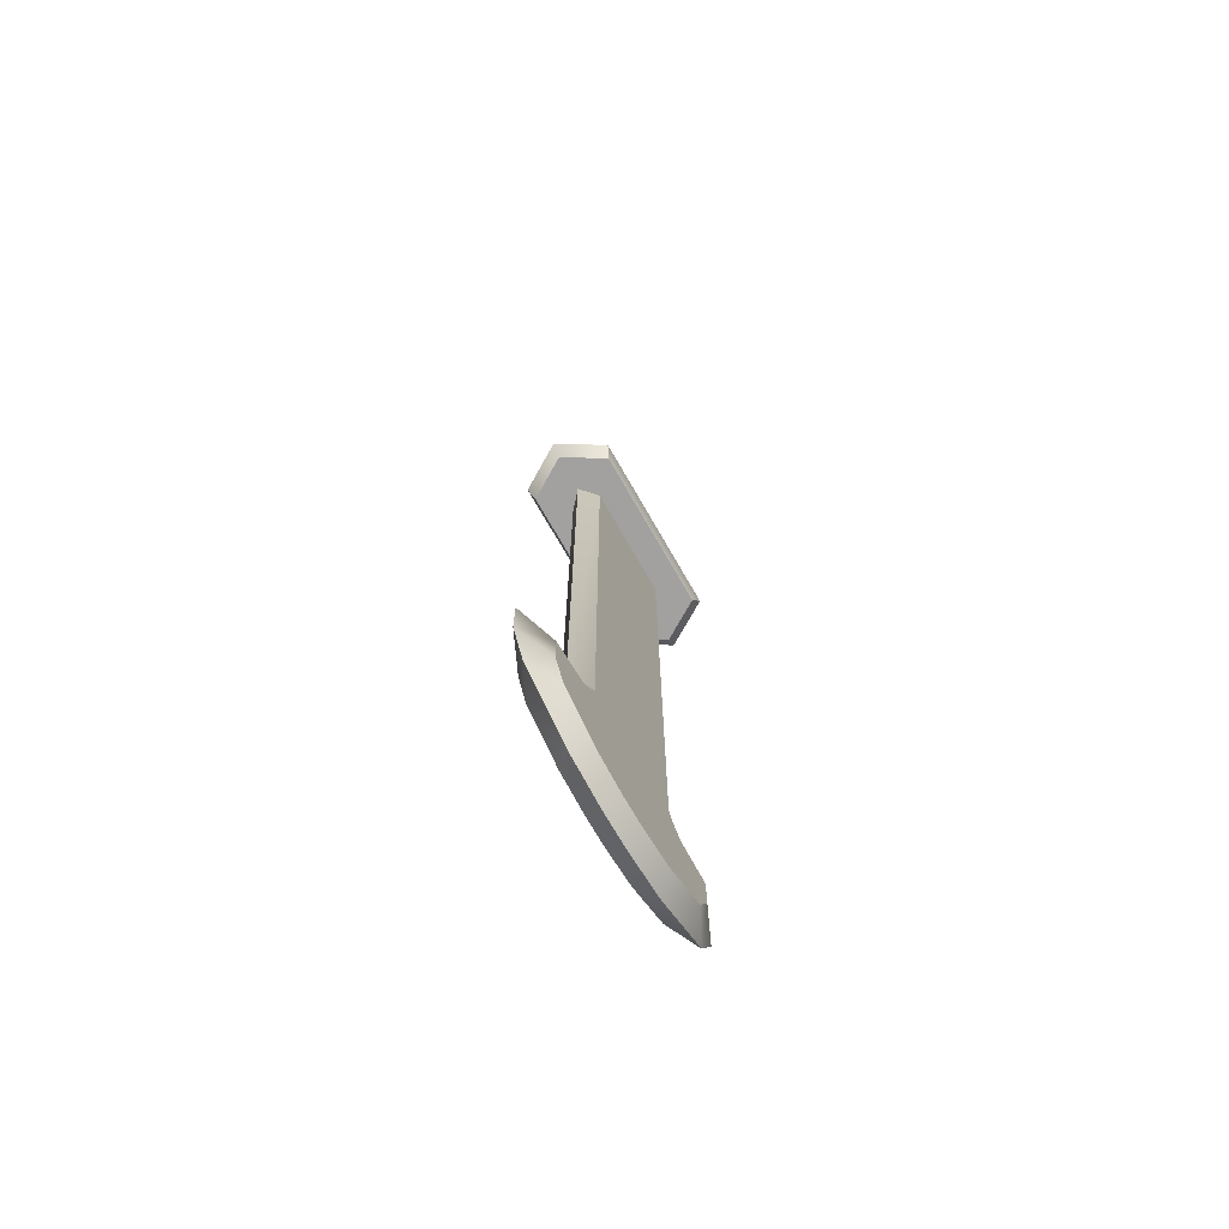
<metadata>
{"format":"obj","ext":"obj","renderer":"f3d","projection":"perspective","resolution":1024,"background":"white","views":[{"elev":-72.2,"azim":120.5,"up":"+Y"}]}
</metadata>
<code>
g mdlProvidenceStatue_Sword
v 0.02568 0.1086 -0.00167
v 0.02568 0.154 -0.00167
v 0.02477 0.154 -0.008082
v 0.02477 0.1086 -0.008082
v 0.02223 0.154 -0.01404
v 0.02223 0.1086 -0.01404
v 0.01823 0.154 -0.01914
v 0.01823 0.1086 -0.01914
v 0.01305 0.154 -0.02303
v 0.01305 0.1086 -0.02303
v 0.007046 0.154 -0.02544
v 0.007046 0.1086 -0.02544
v 0.0006173 0.154 -0.02622
v 0.000617 0.1086 -0.02622
v -0.005795 0.154 -0.02531
v -0.005795 0.1086 -0.02531
v -0.01175 0.1086 -0.02277
v -0.01175 0.154 -0.02277
v -0.01685 0.1086 -0.01878
v -0.01685 0.154 -0.01878
v -0.02074 0.154 -0.0136
v -0.02074 0.1086 -0.0136
v -0.02316 0.1086 -0.007589
v -0.02316 0.154 -0.007589
v -0.02393 0.154 -0.00116
v -0.02393 0.1086 -0.00116
v -0.02393 0.1086 -0.00116
v -0.02393 0.154 -0.00116
v -0.02302 0.154 0.005252
v -0.02302 0.1086 0.005252
v -0.02048 0.154 0.01121
v -0.02048 0.1086 0.01121
v -0.01649 0.1086 0.01631
v -0.01649 0.154 0.01631
v -0.01131 0.154 0.0202
v -0.01131 0.1086 0.0202
v -0.005302 0.1086 0.02261
v -0.005302 0.154 0.02261
v 0.001127 0.154 0.02339
v 0.001127 0.1086 0.02339
v 0.007539 0.154 0.02248
v 0.007539 0.1086 0.02248
v 0.0135 0.154 0.01994
v 0.0135 0.1086 0.01994
v 0.01859 0.154 0.01595
v 0.01859 0.1086 0.01595
v 0.02248 0.154 0.01077
v 0.02248 0.1086 0.01077
v 0.0249 0.154 0.004759
v 0.0249 0.1086 0.004759
v 0.02568 0.154 -0.00167
v 0.02568 0.1086 -0.00167
v 0.02477 0.154 -0.008082
v 0.02568 0.154 -0.00167
v 0.0307 0.1629 -0.001722
v 0.0296 0.1629 -0.009431
v 0.02655 0.1629 -0.01659
v 0.02223 0.154 -0.01404
v 0.01823 0.154 -0.01914
v 0.02175 0.1629 -0.02272
v 0.01552 0.1629 -0.0274
v 0.01305 0.154 -0.02303
v 0.008296 0.1629 -0.0303
v 0.007046 0.154 -0.02544
v 0.000566 0.1629 -0.03124
v 0.0006173 0.154 -0.02622
v -0.007144 0.1629 -0.03015
v -0.005795 0.154 -0.02531
v -0.01175 0.154 -0.02277
v -0.01431 0.1629 -0.02709
v -0.02043 0.1629 -0.02229
v -0.01685 0.154 -0.01878
v -0.02074 0.154 -0.0136
v -0.02511 0.1629 -0.01606
v -0.02802 0.1629 -0.008839
v -0.02316 0.154 -0.007589
v -0.02393 0.154 -0.00116
v -0.02895 0.1629 -0.001109
v -0.02393 0.509 -0.00116
v -0.02895 0.5001 -0.001109
v -0.02802 0.5001 -0.008839
v -0.02316 0.509 -0.007589
v -0.02074 0.509 -0.0136
v -0.02511 0.5001 -0.01606
v -0.02043 0.5001 -0.02229
v -0.01685 0.509 -0.01878
v -0.01175 0.509 -0.02277
v -0.01431 0.5001 -0.02709
v -0.005795 0.509 -0.02531
v -0.007144 0.5001 -0.03015
v 0.0006173 0.509 -0.02622
v 0.0005655 0.5001 -0.03124
v 0.008296 0.5001 -0.03031
v 0.007046 0.509 -0.02544
v 0.01305 0.509 -0.02303
v 0.01552 0.5001 -0.0274
v 0.02175 0.5001 -0.02272
v 0.01823 0.509 -0.01914
v 0.02223 0.509 -0.01404
v 0.02655 0.5001 -0.01659
v 0.0296 0.5001 -0.009431
v 0.02477 0.509 -0.008082
v 0.0307 0.5001 -0.001722
v 0.02568 0.509 -0.00167
v 0.0296 0.1629 -0.009431
v 0.0307 0.1629 -0.001722
v 0.0307 0.5001 -0.001722
v 0.0296 0.5001 -0.009431
v 0.02655 0.5001 -0.01659
v 0.02655 0.1629 -0.01659
v 0.02175 0.1629 -0.02272
v 0.02175 0.5001 -0.02272
v 0.01552 0.1629 -0.0274
v 0.01552 0.5001 -0.0274
v 0.008296 0.1629 -0.0303
v 0.008296 0.5001 -0.03031
v 0.000566 0.1629 -0.03124
v 0.0005655 0.5001 -0.03124
v -0.007144 0.1629 -0.03015
v -0.007144 0.5001 -0.03015
v -0.01431 0.5001 -0.02709
v -0.01431 0.1629 -0.02709
v -0.02043 0.1629 -0.02229
v -0.02043 0.5001 -0.02229
v -0.02511 0.5001 -0.01606
v -0.02511 0.1629 -0.01606
v -0.02802 0.1629 -0.008839
v -0.02802 0.5001 -0.008839
v -0.02895 0.5001 -0.001109
v -0.02895 0.1629 -0.001109
v -0.02786 0.1629 0.006601
v -0.02895 0.1629 -0.001109
v -0.02895 0.5001 -0.001109
v -0.02786 0.5001 0.006601
v -0.02481 0.1629 0.01376
v -0.0248 0.5001 0.01376
v -0.02 0.1629 0.01989
v -0.02 0.5001 0.01989
v -0.01378 0.5001 0.02457
v -0.01378 0.1629 0.02457
v -0.006551 0.1629 0.02747
v -0.006551 0.5001 0.02747
v 0.001179 0.5001 0.02841
v 0.001179 0.1629 0.02841
v 0.008888 0.1629 0.02732
v 0.008888 0.5001 0.02732
v 0.01605 0.1629 0.02426
v 0.01605 0.5001 0.02426
v 0.02218 0.1629 0.01946
v 0.02218 0.5001 0.01946
v 0.02686 0.1629 0.01323
v 0.02686 0.5001 0.01323
v 0.02976 0.1629 0.006008
v 0.02976 0.5001 0.006008
v 0.0307 0.1629 -0.001722
v 0.0307 0.5001 -0.001722
v 0.0249 0.509 0.004759
v 0.02568 0.509 -0.00167
v 0.0307 0.5001 -0.001722
v 0.02976 0.5001 0.006008
v 0.02248 0.509 0.01077
v 0.02686 0.5001 0.01323
v 0.02218 0.5001 0.01946
v 0.01859 0.509 0.01595
v 0.0135 0.509 0.01994
v 0.01605 0.5001 0.02426
v 0.007539 0.509 0.02248
v 0.008888 0.5001 0.02732
v 0.001179 0.5001 0.02841
v 0.001127 0.509 0.02339
v -0.006551 0.5001 0.02747
v -0.005302 0.509 0.02261
v -0.01378 0.5001 0.02457
v -0.01131 0.509 0.0202
v -0.02 0.5001 0.01989
v -0.01649 0.509 0.01631
v -0.02048 0.509 0.01121
v -0.0248 0.5001 0.01376
v -0.02786 0.5001 0.006601
v -0.02302 0.509 0.005251
v -0.02393 0.509 -0.00116
v -0.02895 0.5001 -0.001109
v -0.02302 0.154 0.005252
v -0.02393 0.154 -0.00116
v -0.02895 0.1629 -0.001109
v -0.02786 0.1629 0.006601
v -0.02481 0.1629 0.01376
v -0.02048 0.154 0.01121
v -0.02 0.1629 0.01989
v -0.01649 0.154 0.01631
v -0.01131 0.154 0.0202
v -0.01378 0.1629 0.02457
v -0.006551 0.1629 0.02747
v -0.005302 0.154 0.02261
v 0.001179 0.1629 0.02841
v 0.001127 0.154 0.02339
v 0.008888 0.1629 0.02732
v 0.007539 0.154 0.02248
v 0.01605 0.1629 0.02426
v 0.0135 0.154 0.01994
v 0.02218 0.1629 0.01946
v 0.01859 0.154 0.01595
v 0.02686 0.1629 0.01323
v 0.02248 0.154 0.01077
v 0.02976 0.1629 0.006008
v 0.0249 0.154 0.004759
v 0.0307 0.1629 -0.001722
v 0.02568 0.154 -0.00167
v 0.02568 0.6025 -0.00167
v 0.02249 0.6173 -0.001638
v 0.0217 0.6173 -0.007226
v 0.02477 0.6025 -0.008082
v 0.02568 0.509 -0.00167
v 0.02477 0.509 -0.008082
v 0.02223 0.509 -0.01404
v 0.02223 0.6025 -0.01404
v 0.01949 0.6173 -0.01242
v 0.016 0.6173 -0.01686
v 0.01823 0.6025 -0.01914
v 0.01823 0.509 -0.01914
v 0.01149 0.6173 -0.02025
v 0.01305 0.509 -0.02303
v 0.01305 0.6025 -0.02303
v 0.007046 0.6025 -0.02544
v 0.006253 0.6173 -0.02236
v 0.007046 0.509 -0.02544
v 0.0006502 0.6173 -0.02304
v 0.0006173 0.509 -0.02622
v 0.0006175 0.6025 -0.02622
v -0.004938 0.6173 -0.02224
v -0.005795 0.6025 -0.02531
v -0.005795 0.509 -0.02531
v -0.01013 0.6173 -0.02003
v -0.01175 0.509 -0.02277
v -0.01175 0.6025 -0.02277
v -0.01457 0.6173 -0.01655
v -0.01685 0.6025 -0.01878
v -0.01685 0.509 -0.01878
v -0.02074 0.509 -0.0136
v -0.02074 0.6025 -0.0136
v -0.01796 0.6173 -0.01203
v -0.02007 0.6173 -0.006797
v -0.02316 0.6025 -0.007589
v -0.02316 0.509 -0.007589
v -0.02393 0.509 -0.00116
v -0.02393 0.6025 -0.00116
v -0.02075 0.6173 -0.001193
v -0.1893 0.09136 -0.08723
v -0.2439 0.09136 0.005461
v -0.2205 0.06269 0.00522
v -0.1712 0.06269 -0.07851
v 0.1857 0.09136 0.09317
v 0.2402 0.09136 0.0004831
v 0.2168 0.06269 0.0007237
v 0.1676 0.06269 0.08445
v 0.1857 0.09136 0.09317
v 0.1676 0.06269 0.08445
v -0.1695 0.06269 0.08792
v -0.1874 0.09136 0.09701
v -0.1695 0.12 0.08792
v 0.1676 0.12 0.08445
v 0.109 0.06269 -0.02867
v -0.1133 0.06269 -0.02638
v -0.1133 -1.074 -0.02638
v 0.109 -1.074 -0.02867
v -0.002146 -1.217 -0.02753
v -0.1288 -1.1 -0.02623
v 0.1245 -1.1 -0.02883
v -0.1478 -1.118 -0.02603
v 0.1435 -1.118 -0.02903
v -0.1738 -1.122 -0.02576
v 0.1695 -1.122 -0.02929
v -0.2226 -1.128 -0.02526
v 0.2183 -1.128 -0.02979
v -0.2226 -1.197 -0.02526
v 0.2183 -1.197 -0.02979
v -0.1963 -1.249 -0.02553
v 0.192 -1.249 -0.02952
v -0.1034 -1.295 -0.02649
v 0.09913 -1.295 -0.02857
v -0.02904 -1.307 -0.02725
v 0.02475 -1.307 -0.0278
v -0.1127 0.06269 0.03461
v 0.1096 0.06269 0.03233
v 0.1096 -1.074 0.03233
v -0.1127 -1.074 0.03462
v -0.001518 -1.217 0.03347
v 0.1251 -1.1 0.03217
v -0.1281 -1.1 0.03477
v 0.1442 -1.118 0.03197
v -0.1472 -1.118 0.03497
v 0.1701 -1.122 0.03171
v -0.1731 -1.122 0.03524
v 0.2189 -1.128 0.03121
v -0.2219 -1.128 0.03574
v 0.2189 -1.197 0.03121
v -0.2219 -1.197 0.03574
v 0.1927 -1.249 0.03148
v -0.1957 -1.249 0.03547
v 0.09975 -1.295 0.03243
v -0.1028 -1.295 0.03451
v 0.02538 -1.307 0.0332
v -0.02841 -1.307 0.03375
v -0.1133 0.06269 -0.02638
v -0.1468 0.06269 0.004463
v -0.1468 -1.029 0.004464
v -0.1133 -1.074 -0.02638
v -0.167 -1.063 0.004671
v -0.1288 -1.1 -0.02623
v -0.1478 -1.118 -0.02603
v -0.1919 -1.086 0.004927
v -0.1738 -1.122 -0.02576
v -0.2257 -1.092 0.005274
v -0.2226 -1.128 -0.02526
v -0.2894 -1.1 0.005929
v -0.2894 -1.189 0.005929
v -0.2226 -1.197 -0.02526
v -0.2551 -1.257 0.005577
v -0.1963 -1.249 -0.02553
v -0.1339 -1.317 0.004331
v -0.1034 -1.295 -0.02649
v -0.03692 -1.333 0.003333
v -0.02904 -1.307 -0.02725
v 0.03325 -1.333 0.002612
v 0.02475 -1.307 -0.0278
v 0.09913 -1.295 -0.02857
v 0.1303 -1.317 0.001614
v 0.192 -1.249 -0.02952
v 0.2515 -1.257 0.0003677
v 0.2183 -1.197 -0.02979
v 0.2857 -1.189 1.565e-05
v 0.2183 -1.128 -0.02979
v 0.2857 -1.1 1.562e-05
v 0.222 -1.092 0.0006703
v 0.1695 -1.122 -0.02929
v 0.1882 -1.086 0.001018
v 0.1435 -1.118 -0.02903
v 0.1634 -1.063 0.001274
v 0.1245 -1.1 -0.02883
v 0.109 -1.074 -0.02867
v 0.1432 -1.029 0.001481
v 0.109 0.06269 -0.02867
v 0.1432 0.06269 0.001481
v 0.1096 0.06269 0.03233
v 0.1432 0.06269 0.001481
v 0.1432 -1.029 0.001481
v 0.1096 -1.074 0.03233
v 0.1634 -1.063 0.001274
v 0.1251 -1.1 0.03217
v 0.1442 -1.118 0.03197
v 0.1882 -1.086 0.001018
v 0.1701 -1.122 0.03171
v 0.222 -1.092 0.0006703
v 0.2189 -1.128 0.03121
v 0.2857 -1.1 1.562e-05
v 0.2857 -1.189 1.565e-05
v 0.2189 -1.197 0.03121
v 0.2515 -1.257 0.0003677
v 0.1927 -1.249 0.03148
v 0.1303 -1.317 0.001614
v 0.09975 -1.295 0.03243
v 0.03325 -1.333 0.002612
v 0.02538 -1.307 0.0332
v -0.02841 -1.307 0.03375
v -0.03692 -1.333 0.003333
v -0.1028 -1.295 0.03451
v -0.1339 -1.317 0.004331
v -0.1957 -1.249 0.03547
v -0.2551 -1.257 0.005577
v -0.2219 -1.197 0.03574
v -0.2894 -1.189 0.005929
v -0.2219 -1.128 0.03574
v -0.2894 -1.1 0.005929
v -0.2257 -1.092 0.005274
v -0.1731 -1.122 0.03524
v -0.1919 -1.086 0.004927
v -0.1472 -1.118 0.03497
v -0.167 -1.063 0.004671
v -0.1281 -1.1 0.03477
v -0.1127 -1.074 0.03462
v -0.1468 -1.029 0.004464
v -0.1127 0.06269 0.03461
v -0.1468 0.06269 0.004463
v 0.1838 0.09136 -0.09107
v 0.1658 0.06269 -0.08197
v 0.2168 0.06269 0.0007237
v 0.2402 0.09136 0.0004831
v -0.1874 0.09136 0.09701
v -0.1695 0.06269 0.08792
v -0.2205 0.06269 0.00522
v -0.2439 0.09136 0.005461
v 0.2168 0.12 0.0007237
v 0.1676 0.12 0.08445
v -0.1695 0.12 0.08792
v -0.2205 0.12 0.00522
v -0.1712 0.12 -0.07851
v 0.1658 0.12 -0.08197
v -0.2205 0.12 0.00522
v -0.1695 0.12 0.08792
v -0.1874 0.09136 0.09701
v -0.2439 0.09136 0.005461
v 0.2168 0.12 0.0007237
v 0.1658 0.12 -0.08197
v 0.1838 0.09136 -0.09107
v 0.2402 0.09136 0.0004831
v 0.1658 0.12 -0.08197
v -0.1712 0.12 -0.07851
v -0.1893 0.09136 -0.08723
v 0.1838 0.09136 -0.09107
v -0.1712 0.06269 -0.07851
v 0.1658 0.06269 -0.08197
v 0.2168 0.12 0.0007237
v 0.2402 0.09136 0.0004831
v 0.1857 0.09136 0.09317
v 0.1676 0.12 0.08445
v -0.2205 0.12 0.00522
v -0.2439 0.09136 0.005461
v -0.1893 0.09136 -0.08723
v -0.1712 0.12 -0.07851
v 0.006253 0.6173 -0.02236
v -0.004938 0.6173 -0.02224
v 0.0006502 0.6173 -0.02304
v -0.01013 0.6173 -0.02003
v -0.01457 0.6173 -0.01655
v -0.02007 0.6173 -0.006797
v -0.01796 0.6173 -0.01203
v -0.01995 0.6173 0.004395
v -0.02075 0.6173 -0.001193
v 0.0217 0.6173 -0.007226
v 0.01149 0.6173 -0.02025
v 0.016 0.6173 -0.01686
v 0.01949 0.6173 -0.01242
v 0.01632 0.6173 0.01372
v 0.02249 0.6173 -0.001638
v 0.02181 0.6173 0.003966
v 0.01971 0.6173 0.009203
v 0.006683 0.6173 0.01941
v 0.01188 0.6173 0.0172
v -0.004509 0.6173 0.01953
v 0.001095 0.6173 0.02021
v -0.009746 0.6173 0.01742
v -0.01426 0.6173 0.01403
v -0.01774 0.6173 0.009588
v 0.02568 0.6025 -0.00167
v 0.02181 0.6173 0.003966
v 0.02249 0.6173 -0.001638
v 0.0249 0.6025 0.004759
v 0.02568 0.509 -0.00167
v 0.0249 0.509 0.004759
v 0.02248 0.509 0.01077
v 0.02248 0.6025 0.01077
v 0.01971 0.6173 0.009203
v 0.01632 0.6173 0.01372
v 0.01859 0.6025 0.01595
v 0.01859 0.509 0.01595
v 0.01188 0.6173 0.0172
v 0.0135 0.509 0.01994
v 0.0135 0.6025 0.01994
v 0.006683 0.6173 0.01941
v 0.007539 0.6025 0.02248
v 0.007539 0.509 0.02248
v 0.001127 0.509 0.02339
v 0.001127 0.6025 0.02339
v -0.005302 0.6025 0.02261
v 0.001095 0.6173 0.02021
v -0.005302 0.509 0.02261
v -0.004509 0.6173 0.01953
v -0.01131 0.509 0.0202
v -0.009746 0.6173 0.01742
v -0.01131 0.6025 0.0202
v -0.01649 0.509 0.01631
v -0.01649 0.6025 0.01631
v -0.01426 0.6173 0.01403
v -0.02048 0.509 0.01121
v -0.02048 0.6025 0.01121
v -0.02302 0.6025 0.005251
v -0.01774 0.6173 0.009588
v -0.02302 0.509 0.005251
v -0.01995 0.6173 0.004395
v -0.02393 0.509 -0.00116
v -0.02075 0.6173 -0.001193
v -0.02393 0.6025 -0.00116
v 0.1676 0.06269 0.08445
v 0.1096 0.06269 0.03233
v -0.1127 0.06269 0.03461
v 0.1432 0.06269 0.001481
v -0.1695 0.06269 0.08792
v 0.2168 0.06269 0.0007237
v 0.1658 0.06269 -0.08197
v 0.109 0.06269 -0.02867
v -0.1468 0.06269 0.004463
v -0.2205 0.06269 0.00522
v -0.1712 0.06269 -0.07851
v -0.1133 0.06269 -0.02638
g mdlProvidenceStatue_Sword_0
f 3 2 1
f 4 3 1
f 5 3 4
f 6 5 4
f 7 5 6
f 8 7 6
f 9 7 8
f 10 9 8
f 11 9 10
f 12 11 10
f 13 11 12
f 14 13 12
f 15 13 14
f 16 15 14
f 16 17 15
f 17 18 15
f 17 19 18
f 19 20 18
f 21 20 19
f 22 21 19
f 22 23 21
f 23 24 21
f 25 24 23
f 26 25 23
f 29 28 27
f 30 29 27
f 31 29 30
f 32 31 30
f 32 33 31
f 33 34 31
f 35 34 33
f 36 35 33
f 36 37 35
f 37 38 35
f 39 38 37
f 40 39 37
f 41 39 40
f 42 41 40
f 43 41 42
f 44 43 42
f 45 43 44
f 46 45 44
f 47 45 46
f 48 47 46
f 49 47 48
f 50 49 48
f 51 49 50
f 52 51 50
f 55 54 53
f 56 55 53
f 57 56 53
f 58 57 53
f 57 58 59
f 60 57 59
f 61 60 59
f 62 61 59
f 63 61 62
f 64 63 62
f 65 63 64
f 66 65 64
f 67 65 66
f 68 67 66
f 67 68 69
f 70 67 69
f 71 70 69
f 72 71 69
f 71 72 73
f 74 71 73
f 75 74 73
f 76 75 73
f 75 76 77
f 78 75 77
f 81 80 79
f 82 81 79
f 81 82 83
f 84 81 83
f 85 84 83
f 86 85 83
f 85 86 87
f 88 85 87
f 88 87 89
f 90 88 89
f 90 89 91
f 92 90 91
f 93 92 91
f 94 93 91
f 93 94 95
f 96 93 95
f 97 96 95
f 98 97 95
f 97 98 99
f 100 97 99
f 101 100 99
f 102 101 99
f 103 101 102
f 104 103 102
f 107 106 105
f 108 107 105
f 109 108 105
f 110 109 105
f 109 110 111
f 112 109 111
f 112 111 113
f 114 112 113
f 114 113 115
f 116 114 115
f 116 115 117
f 118 116 117
f 118 117 119
f 120 118 119
f 121 120 119
f 122 121 119
f 121 122 123
f 124 121 123
f 125 124 123
f 126 125 123
f 125 126 127
f 128 125 127
f 129 128 127
f 130 129 127
f 133 132 131
f 134 133 131
f 134 131 135
f 136 134 135
f 136 135 137
f 138 136 137
f 139 138 137
f 140 139 137
f 139 140 141
f 142 139 141
f 143 142 141
f 144 143 141
f 143 144 145
f 146 143 145
f 146 145 147
f 148 146 147
f 148 147 149
f 150 148 149
f 150 149 151
f 152 150 151
f 152 151 153
f 154 152 153
f 154 153 155
f 156 154 155
f 159 158 157
f 160 159 157
f 160 157 161
f 162 160 161
f 163 162 161
f 164 163 161
f 163 164 165
f 166 163 165
f 166 165 167
f 168 166 167
f 169 168 167
f 170 169 167
f 171 169 170
f 172 171 170
f 173 171 172
f 174 173 172
f 175 173 174
f 176 175 174
f 175 176 177
f 178 175 177
f 179 178 177
f 180 179 177
f 179 180 181
f 182 179 181
f 185 184 183
f 186 185 183
f 187 186 183
f 188 187 183
f 189 187 188
f 190 189 188
f 189 190 191
f 192 189 191
f 193 192 191
f 194 193 191
f 195 193 194
f 196 195 194
f 197 195 196
f 198 197 196
f 199 197 198
f 200 199 198
f 201 199 200
f 202 201 200
f 203 201 202
f 204 203 202
f 205 203 204
f 206 205 204
f 207 205 206
f 208 207 206
f 211 210 209
f 212 211 209
f 212 209 213
f 214 212 213
f 214 215 212
f 211 212 216
f 215 216 212
f 217 211 216
f 218 217 216
f 219 216 215
f 219 218 216
f 220 219 215
f 221 218 219
f 220 222 219
f 223 221 219
f 222 223 219
f 221 223 224
f 224 223 222
f 225 221 224
f 226 224 222
f 227 225 224
f 226 228 224
f 229 227 224
f 228 229 224
f 230 227 229
f 231 229 228
f 231 230 229
f 232 231 228
f 233 230 231
f 232 234 231
f 235 233 231
f 234 235 231
f 236 233 235
f 237 235 234
f 237 236 235
f 238 237 234
f 238 239 237
f 236 237 240
f 239 240 237
f 241 236 240
f 242 241 240
f 243 240 239
f 243 242 240
f 244 243 239
f 244 245 243
f 245 246 243
f 242 243 246
f 247 242 246
f 250 249 248
f 251 250 248
f 254 253 252
f 255 254 252
f 258 257 256
f 259 258 256
f 259 256 260
f 256 261 260
f 264 263 262
f 265 264 262
f 265 266 264
f 264 266 267
f 268 266 265
f 267 266 269
f 270 266 268
f 266 271 269
f 270 272 266
f 273 271 266
f 266 272 274
f 266 275 273
f 274 276 266
f 266 277 275
f 276 278 266
f 266 279 277
f 278 280 266
f 279 266 281
f 280 282 266
f 282 281 266
f 285 284 283
f 286 285 283
f 286 287 285
f 285 287 288
f 289 287 286
f 288 287 290
f 291 287 289
f 290 287 292
f 293 287 291
f 292 287 294
f 295 287 293
f 287 296 294
f 295 297 287
f 287 298 296
f 297 299 287
f 287 300 298
f 299 301 287
f 300 287 302
f 301 303 287
f 303 302 287
f 306 305 304
f 307 306 304
f 308 306 307
f 309 308 307
f 309 310 308
f 310 311 308
f 310 312 311
f 312 313 311
f 312 314 313
f 314 315 313
f 316 315 314
f 317 316 314
f 318 316 317
f 319 318 317
f 320 318 319
f 321 320 319
f 322 320 321
f 323 322 321
f 322 323 324
f 323 325 324
f 324 325 326
f 327 324 326
f 327 326 328
f 329 327 328
f 329 328 330
f 331 329 330
f 331 330 332
f 333 331 332
f 333 332 334
f 332 335 334
f 334 335 336
f 335 337 336
f 336 337 338
f 337 339 338
f 338 339 340
f 341 338 340
f 341 340 342
f 343 341 342
f 346 345 344
f 347 346 344
f 348 346 347
f 349 348 347
f 349 350 348
f 350 351 348
f 350 352 351
f 352 353 351
f 352 354 353
f 354 355 353
f 356 355 354
f 357 356 354
f 358 356 357
f 359 358 357
f 360 358 359
f 361 360 359
f 362 360 361
f 363 362 361
f 362 363 364
f 365 362 364
f 365 364 366
f 367 365 366
f 367 366 368
f 369 367 368
f 369 368 370
f 371 369 370
f 371 370 372
f 373 371 372
f 373 372 374
f 372 375 374
f 374 375 376
f 375 377 376
f 376 377 378
f 377 379 378
f 378 379 380
f 381 378 380
f 381 380 382
f 383 381 382
f 386 385 384
f 387 386 384
f 390 389 388
f 391 390 388
f 394 393 392
f 395 394 392
f 396 395 392
f 397 396 392
f 400 399 398
f 401 400 398
f 404 403 402
f 405 404 402
f 408 407 406
f 409 408 406
f 410 408 409
f 411 410 409
f 414 413 412
f 415 414 412
f 418 417 416
f 419 418 416
f 422 421 420
f 423 420 421
f 424 420 423
f 425 420 424
f 426 425 424
f 427 420 425
f 428 427 425
f 420 427 429
f 420 429 430
f 430 429 431
f 432 431 429
f 429 427 433
f 429 433 434
f 434 433 435
f 436 435 433
f 433 427 437
f 438 433 437
f 437 427 439
f 440 437 439
f 439 427 441
f 441 427 442
f 443 442 427
f 446 445 444
f 445 447 444
f 448 444 447
f 449 448 447
f 449 447 450
f 447 445 451
f 447 451 450
f 445 452 451
f 452 453 451
f 450 451 454
f 453 454 451
f 455 450 454
f 453 456 454
f 455 454 457
f 456 458 454
f 454 458 457
f 456 459 458
f 457 458 460
f 459 460 458
f 461 457 460
f 461 460 462
f 460 459 463
f 460 463 462
f 462 463 464
f 459 465 463
f 463 465 464
f 466 462 464
f 465 467 464
f 466 464 468
f 467 469 464
f 464 470 468
f 469 470 464
f 468 470 471
f 470 469 472
f 470 472 471
f 469 473 472
f 471 472 474
f 472 473 475
f 472 475 474
f 474 475 476
f 473 477 475
f 475 477 476
f 478 474 476
f 477 479 476
f 478 476 480
f 479 481 476
f 476 482 480
f 481 482 476
f 485 484 483
f 484 486 483
f 487 485 483
f 486 488 483
f 488 486 489
f 486 490 489
f 491 485 487
f 492 491 487
f 489 490 493
f 491 492 493
f 490 494 493
f 494 491 493

</code>
